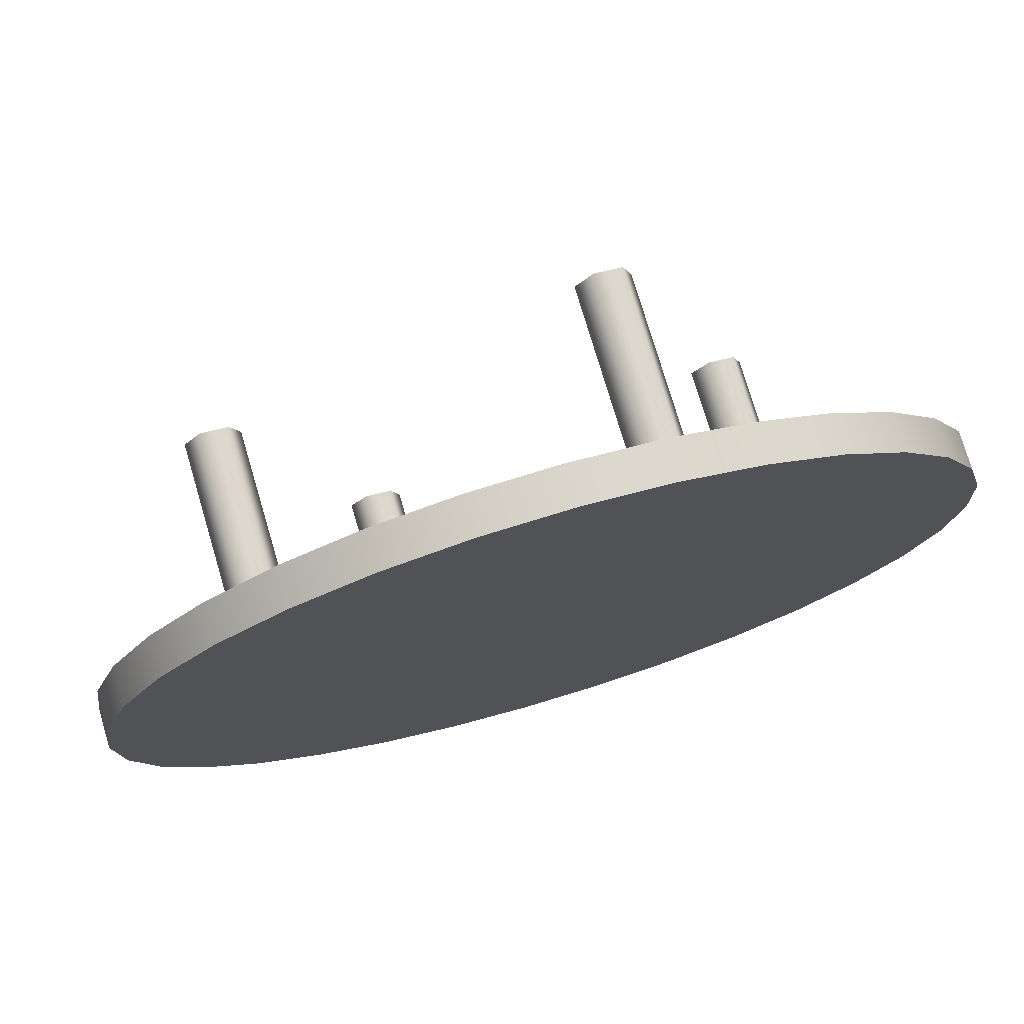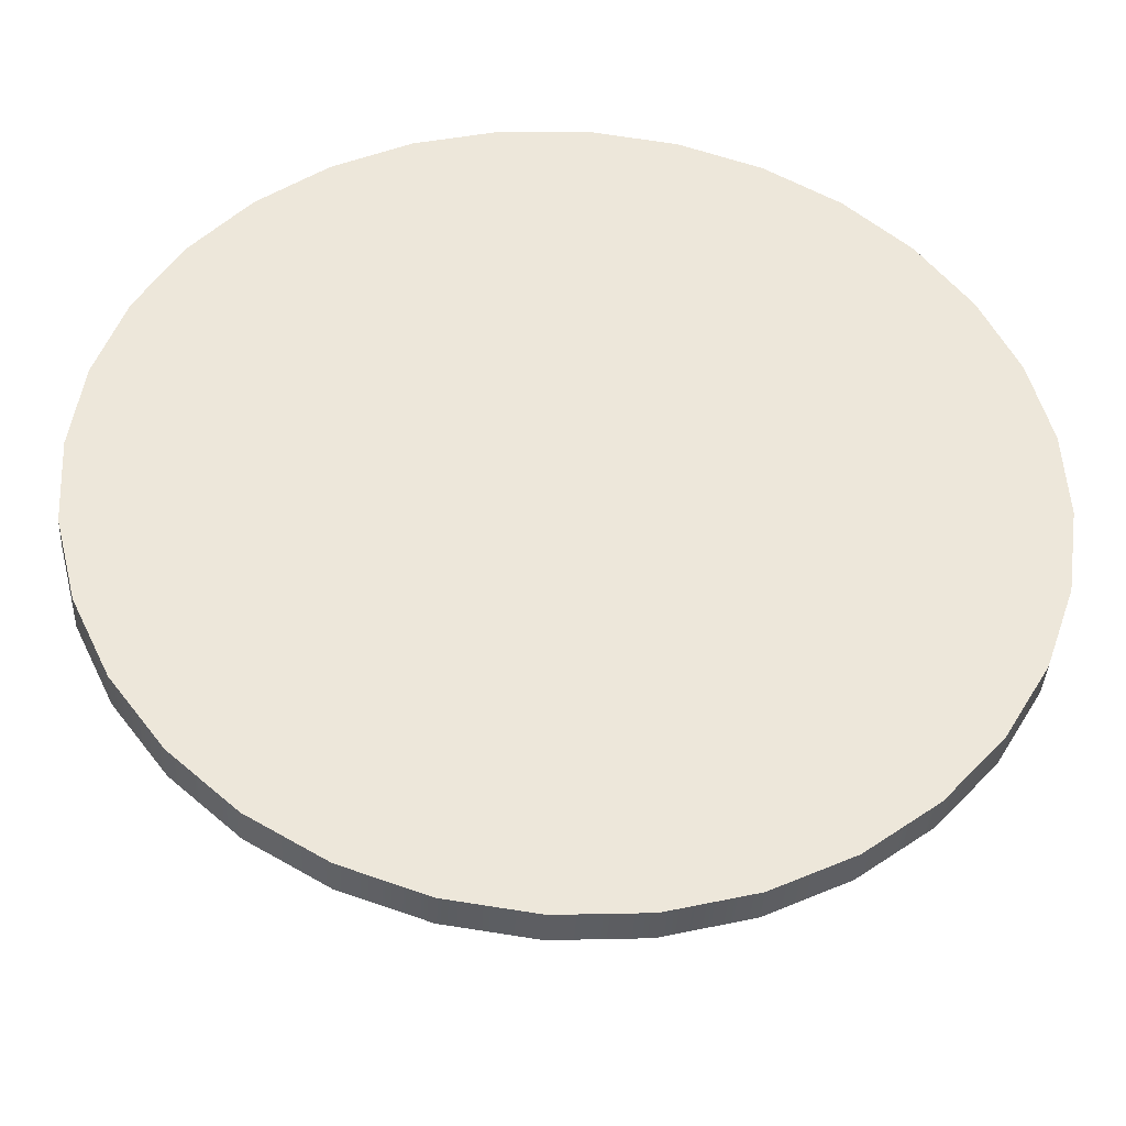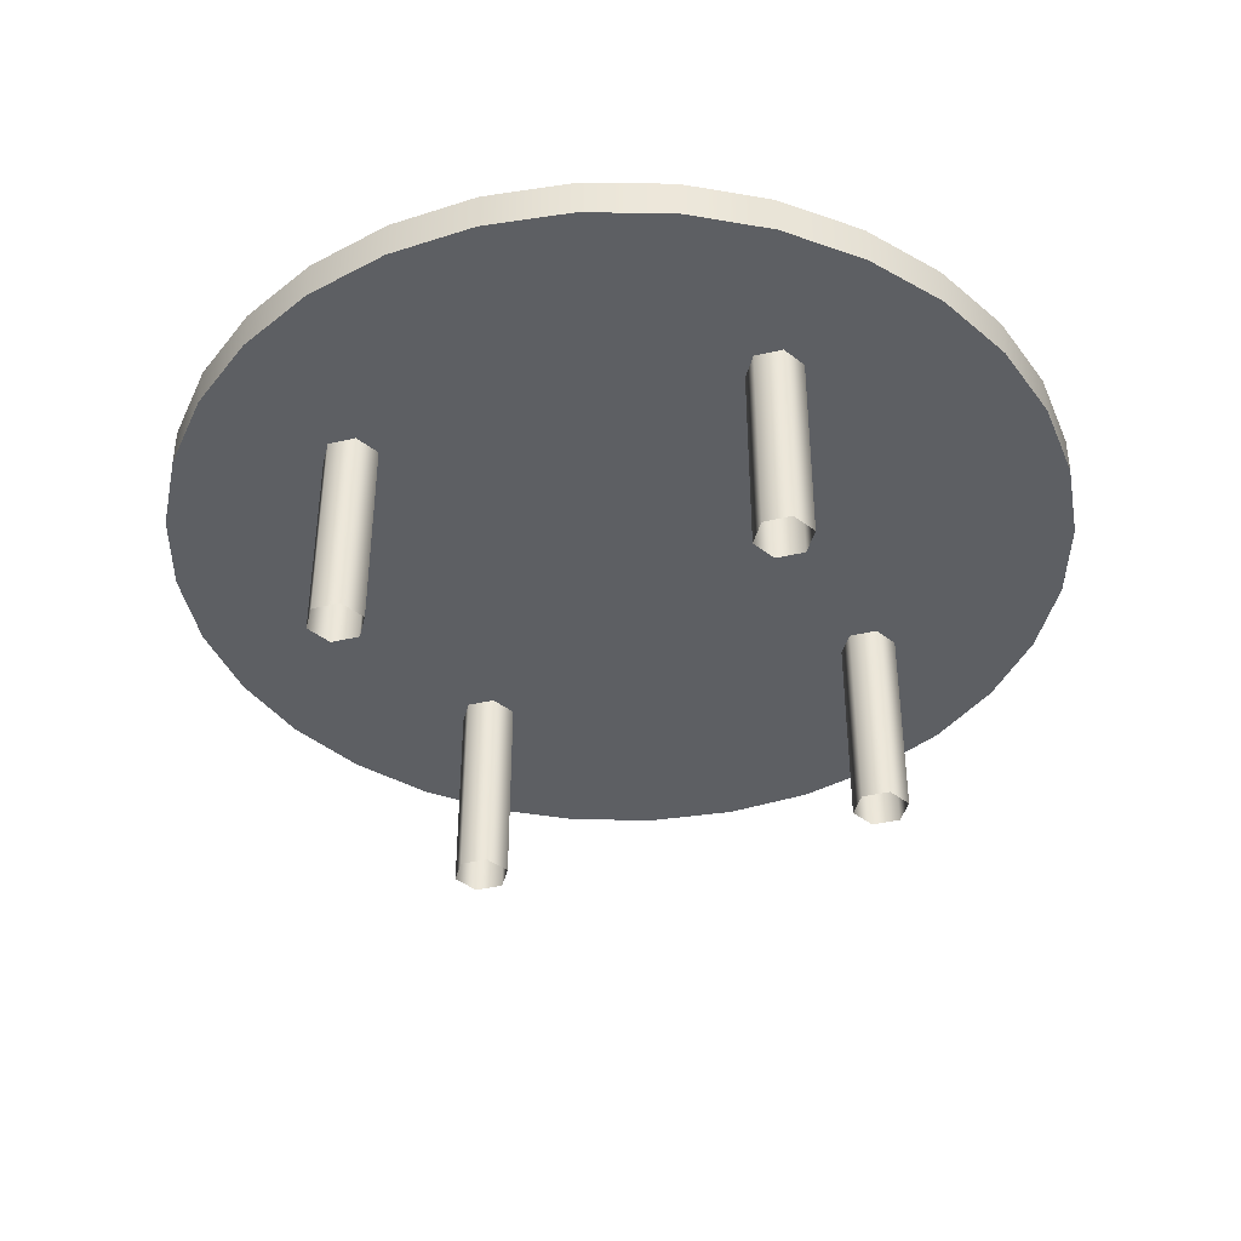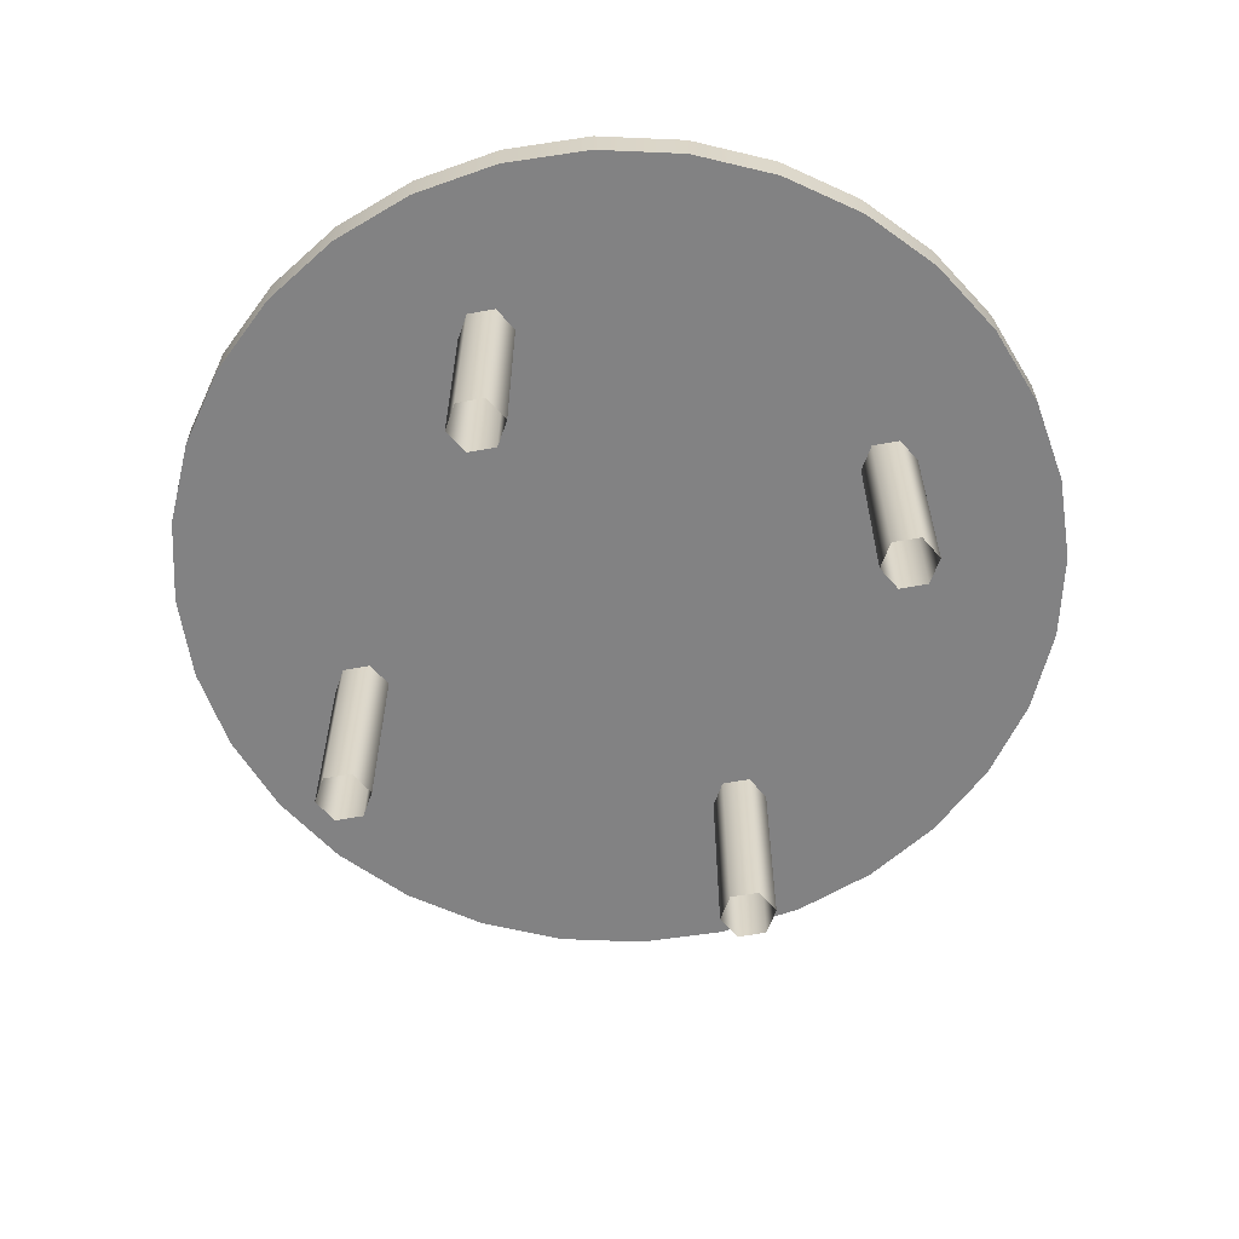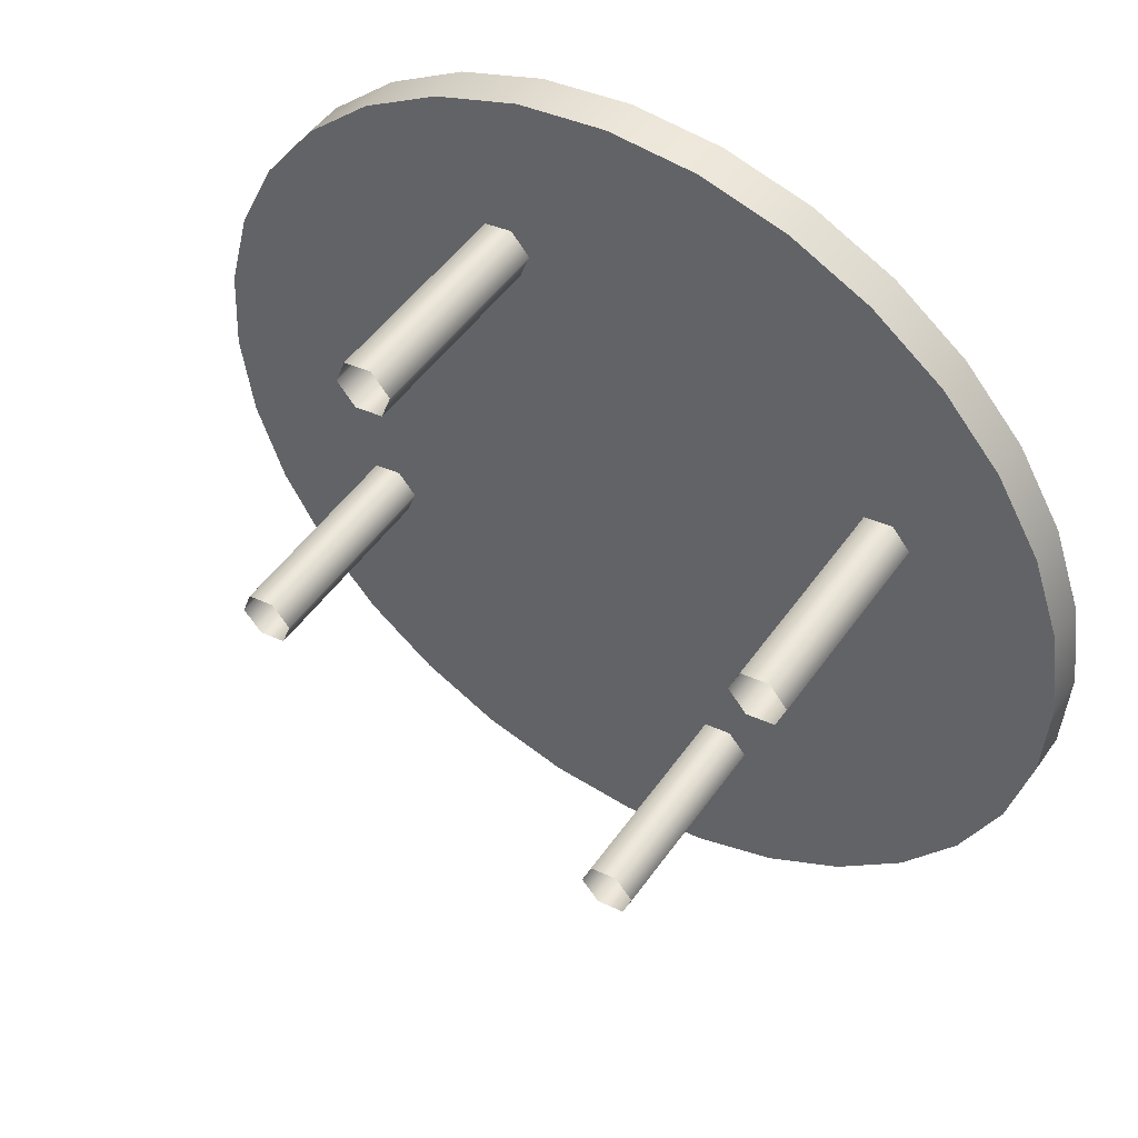
<metadata>
{"format":"obj","ext":"obj","renderer":"f3d","projection":"perspective","resolution":1024,"background":"white","views":[{"elev":75.6,"azim":-16.5,"up":"+Y"},{"elev":-38.3,"azim":-3.2,"up":"+Y"},{"elev":-40.2,"azim":-53.9,"up":"+Z"},{"elev":-60.9,"azim":0.6,"up":"+Z"},{"elev":49.0,"azim":-146.5,"up":"+Y"}]}
</metadata>
<code>
g H_Platform
v 2.883 -7.922 6.37
v 5.695 -6.215 6.37
v 4.373 -7.207 6.37
v -0.3677 -8.422 6.37
v 1.282 -8.332 6.37
v 8.422 -0.3677 6.37
v 0.3677 8.422 6.37
v 7.64 -3.563 6.37
v 6.799 -4.985 6.37
v 8.189 -2.004 6.37
v 6.215 5.695 6.37
v 7.922 2.883 6.37
v 8.332 1.282 6.37
v 7.207 4.373 6.37
v 3.563 7.64 6.37
v 4.985 6.799 6.37
v 2.004 8.189 6.37
v -8.422 0.3677 6.37
v -5.695 6.215 6.37
v -2.883 7.922 6.37
v -1.282 8.332 6.37
v -4.373 7.207 6.37
v -7.64 3.563 6.37
v -6.799 4.985 6.37
v -8.189 2.004 6.37
v -6.215 -5.695 6.37
v -7.922 -2.883 6.37
v -8.332 -1.282 6.37
v -7.207 -4.373 6.37
v -3.563 -7.64 6.37
v -4.985 -6.799 6.37
v -2.004 -8.189 6.37
v -1.588 0.8785 6.389
v -5.558 3.102 6.389
v -2.767 4.118 6.389
v -0.6685 -1.647 6.389
v -2.263 -5.951 6.389
v 0.5284 -4.935 6.389
v 0.6515 1.694 6.389
v 1.571 -0.8319 6.389
v 2.264 5.949 6.389
v -0.5274 4.933 6.389
v 2.768 -4.12 6.389
v 5.559 -3.104 6.389
v -0.5102 -11.69 5.352
v -4.944 -10.6 5.352
v -2.78 -11.36 5.352
v 4.001 -10.99 5.352
v 1.78 -11.56 5.352
v -10.99 -4.001 5.352
v -4.001 10.99 5.352
v -8.625 -7.903 5.352
v -6.917 -9.434 5.352
v -10 -6.069 5.352
v -10.6 4.944 5.352
v -11.69 0.5103 5.352
v -11.56 -1.78 5.352
v -11.36 2.78 5.352
v -7.903 8.625 5.352
v -9.434 6.917 5.352
v -6.069 10 5.352
v 10.99 4.001 5.352
v 4.944 10.6 5.352
v 0.5103 11.69 5.352
v -1.78 11.56 5.352
v 2.78 11.36 5.352
v 8.625 7.903 5.352
v 6.917 9.434 5.352
v 10 6.069 5.352
v 10.6 -4.944 5.352
v 11.69 -0.5103 5.352
v 11.56 1.78 5.352
v 11.36 -2.78 5.352
v 7.903 -8.625 5.352
v 9.434 -6.917 5.352
v 6.069 -10 5.352
v 3.704 7.495 5.352
v 3.955 6.806 1.907e-06
v 3.955 6.806 5.352
v 3.704 7.495 1.907e-06
v 2.982 7.622 5.352
v 2.982 7.622 1.907e-06
v 2.511 7.06 5.352
v 2.511 7.06 1.907e-06
v 2.761 6.371 5.352
v 2.761 6.371 1.907e-06
v 3.484 6.244 5.352
v 3.484 6.244 1.907e-06
v 3.955 6.806 5.352
v 3.955 6.806 1.907e-06
v 7.404 -2.671 1.907e-06
v 7.655 -3.36 5.352
v 7.404 -2.671 5.352
v 7.655 -3.36 1.907e-06
v 7.184 -3.922 5.352
v 7.184 -3.922 1.907e-06
v 6.461 -3.795 5.352
v 6.461 -3.795 1.907e-06
v 6.211 -3.106 5.352
v 6.211 -3.106 1.907e-06
v 6.682 -2.544 5.352
v 6.682 -2.544 1.907e-06
v 7.404 -2.671 5.352
v 7.404 -2.671 1.907e-06
v -7.404 2.671 3.815e-06
v -7.655 3.36 5.352
v -7.404 2.671 5.352
v -7.655 3.36 3.815e-06
v -7.184 3.922 5.352
v -7.184 3.922 3.815e-06
v -6.461 3.795 5.352
v -6.461 3.795 3.815e-06
v -6.211 3.106 5.352
v -6.211 3.106 3.815e-06
v -6.682 2.544 5.352
v -6.682 2.544 3.815e-06
v -7.404 2.671 5.352
v -7.404 2.671 3.815e-06
v -3.704 -7.495 5.352
v -3.955 -6.806 3.815e-06
v -3.955 -6.806 5.352
v -3.704 -7.495 3.815e-06
v -2.982 -7.622 5.352
v -2.982 -7.622 3.815e-06
v -2.511 -7.06 5.352
v -2.511 -7.06 3.815e-06
v -2.761 -6.371 5.352
v -2.761 -6.371 3.815e-06
v -3.484 -6.244 5.352
v -3.484 -6.244 3.815e-06
v -3.955 -6.806 5.352
v -3.955 -6.806 3.815e-06
v 3.261 -8.961 6.37
v 4.373 -7.207 6.37
v 4.947 -8.152 6.37
v 2.883 -7.922 6.37
v 5.695 -6.215 6.37
v 1.451 -9.425 6.37
v 6.442 -7.031 6.37
v 1.282 -8.332 6.37
v 6.799 -4.985 6.37
v -0.4159 -9.527 6.37
v 7.69 -5.639 6.37
v -0.3677 -8.422 6.37
v 7.64 -3.563 6.37
v -2.267 -9.263 6.37
v 8.642 -4.03 6.37
v -2.004 -8.189 6.37
v 8.189 -2.004 6.37
v -4.03 -8.642 6.37
v 9.263 -2.267 6.37
v -3.563 -7.64 6.37
v 8.422 -0.3677 6.37
v -5.639 -7.69 6.37
v 9.527 -0.416 6.37
v -4.985 -6.799 6.37
v 8.332 1.282 6.37
v -7.031 -6.442 6.37
v 9.425 1.451 6.37
v -6.215 -5.695 6.37
v 7.922 2.883 6.37
v -8.152 -4.947 6.37
v 8.961 3.261 6.37
v -7.207 -4.373 6.37
v 7.207 4.373 6.37
v -8.961 -3.261 6.37
v 8.152 4.947 6.37
v -7.922 -2.883 6.37
v 6.215 5.695 6.37
v -9.425 -1.451 6.37
v 7.031 6.442 6.37
v -8.332 -1.282 6.37
v 4.985 6.799 6.37
v -9.527 0.4159 6.37
v 5.639 7.69 6.37
v -8.422 0.3677 6.37
v 3.563 7.64 6.37
v -9.263 2.267 6.37
v 4.03 8.642 6.37
v -8.189 2.004 6.37
v 2.004 8.189 6.37
v -8.642 4.03 6.37
v 2.267 9.263 6.37
v -7.64 3.563 6.37
v 0.3677 8.422 6.37
v -7.69 5.639 6.37
v 0.416 9.527 6.37
v -6.799 4.985 6.37
v -1.282 8.332 6.37
v -6.442 7.031 6.37
v -1.451 9.425 6.37
v -5.695 6.215 6.37
v -2.883 7.922 6.37
v -4.947 8.152 6.37
v -3.261 8.961 6.37
v -4.373 7.207 6.37
v 4.001 -10.99 5.352
v 6.069 -10 6.37
v 6.069 -10 5.352
v 4.001 -10.99 6.37
v 7.903 -8.625 6.37
v 1.78 -11.56 5.352
v 7.903 -8.625 5.352
v 1.78 -11.56 6.37
v 9.434 -6.917 6.37
v -0.5102 -11.69 5.352
v 9.434 -6.917 5.352
v -0.5102 -11.69 6.37
v 10.6 -4.944 6.37
v -2.78 -11.36 5.352
v 10.6 -4.944 5.352
v -2.78 -11.36 6.37
v 11.36 -2.78 6.37
v -4.944 -10.6 5.352
v 11.36 -2.78 5.352
v -4.944 -10.6 6.37
v 11.69 -0.5103 6.37
v -6.917 -9.434 5.352
v 11.69 -0.5103 5.352
v -6.917 -9.434 6.37
v 11.56 1.78 6.37
v -8.625 -7.903 5.352
v 11.56 1.78 5.352
v -8.625 -7.903 6.37
v 10.99 4.001 6.37
v -10 -6.069 5.352
v 10.99 4.001 5.352
v -10 -6.069 6.37
v 10 6.069 6.37
v -10.99 -4.001 5.352
v 10 6.069 5.352
v -10.99 -4.001 6.37
v 8.625 7.903 6.37
v -11.56 -1.78 5.352
v 8.625 7.903 5.352
v -11.56 -1.78 6.37
v 6.917 9.434 6.37
v -11.69 0.5103 5.352
v 6.917 9.434 5.352
v -11.69 0.5103 6.37
v 4.944 10.6 6.37
v -11.36 2.78 5.352
v 4.944 10.6 5.352
v -11.36 2.78 6.37
v 2.78 11.36 6.37
v -10.6 4.944 5.352
v 2.78 11.36 5.352
v -10.6 4.944 6.37
v 0.5103 11.69 6.37
v -9.434 6.917 5.352
v 0.5103 11.69 5.352
v -9.434 6.917 6.37
v -1.78 11.56 6.37
v -7.903 8.625 5.352
v -1.78 11.56 5.352
v -7.903 8.625 6.37
v -4.001 10.99 6.37
v -6.069 10 5.352
v -4.001 10.99 5.352
v -6.069 10 6.37
v 4.947 -8.152 6.37
v 4.001 -10.99 6.37
v 3.261 -8.961 6.37
v 6.069 -10 6.37
v 1.78 -11.56 6.37
v 6.442 -7.031 6.37
v 1.451 -9.425 6.37
v 7.903 -8.625 6.37
v -0.5102 -11.69 6.37
v 7.69 -5.639 6.37
v -0.4159 -9.527 6.37
v 9.434 -6.917 6.37
v -2.78 -11.36 6.37
v 8.642 -4.03 6.37
v -2.267 -9.263 6.37
v 10.6 -4.944 6.37
v -4.944 -10.6 6.37
v 9.263 -2.267 6.37
v -4.03 -8.642 6.37
v 11.36 -2.78 6.37
v -6.917 -9.434 6.37
v 9.527 -0.416 6.37
v -5.639 -7.69 6.37
v 11.69 -0.5103 6.37
v -8.625 -7.903 6.37
v 9.425 1.451 6.37
v -7.031 -6.442 6.37
v 11.56 1.78 6.37
v -10 -6.069 6.37
v 8.961 3.261 6.37
v -8.152 -4.947 6.37
v 10.99 4.001 6.37
v -10.99 -4.001 6.37
v 8.152 4.947 6.37
v -8.961 -3.261 6.37
v 10 6.069 6.37
v -11.56 -1.78 6.37
v 7.031 6.442 6.37
v -9.425 -1.451 6.37
v 8.625 7.903 6.37
v -11.69 0.5103 6.37
v 5.639 7.69 6.37
v -9.527 0.4159 6.37
v 6.917 9.434 6.37
v -11.36 2.78 6.37
v 4.03 8.642 6.37
v -9.263 2.267 6.37
v 4.944 10.6 6.37
v -10.6 4.944 6.37
v 2.267 9.263 6.37
v -8.642 4.03 6.37
v 2.78 11.36 6.37
v -9.434 6.917 6.37
v 0.416 9.527 6.37
v -7.69 5.639 6.37
v 0.5103 11.69 6.37
v -7.903 8.625 6.37
v -1.451 9.425 6.37
v -6.442 7.031 6.37
v -1.78 11.56 6.37
v -6.069 10 6.37
v -3.261 8.961 6.37
v -4.947 8.152 6.37
v -4.001 10.99 6.37
g H_Platform_0
f 3 2 1
f 2 4 1
f 1 4 5
f 6 4 2
f 7 4 6
f 8 6 2
f 9 8 2
f 10 6 8
f 11 7 6
f 12 11 6
f 13 12 6
f 14 11 12
f 15 7 11
f 16 15 11
f 17 7 15
f 18 4 7
f 19 18 7
f 20 19 7
f 21 20 7
f 22 19 20
f 23 18 19
f 24 23 19
f 25 18 23
f 26 4 18
f 27 26 18
f 28 27 18
f 29 26 27
f 30 4 26
f 31 30 26
f 32 4 30
f 35 34 33
f 34 36 33
f 37 36 34
f 38 36 37
f 36 39 33
f 40 39 36
f 41 39 40
f 42 39 41
f 43 41 40
f 44 41 43
f 47 46 45
f 46 48 45
f 45 48 49
f 50 48 46
f 51 48 50
f 52 50 46
f 53 52 46
f 54 50 52
f 55 51 50
f 56 55 50
f 57 56 50
f 58 55 56
f 59 51 55
f 60 59 55
f 61 51 59
f 62 48 51
f 63 62 51
f 64 63 51
f 65 64 51
f 66 63 64
f 67 62 63
f 68 67 63
f 69 62 67
f 70 48 62
f 71 70 62
f 72 71 62
f 73 70 71
f 74 48 70
f 75 74 70
f 76 48 74
f 79 78 77
f 80 77 78
f 77 80 81
f 82 81 80
f 81 82 83
f 84 83 82
f 83 84 85
f 86 85 84
f 85 86 87
f 88 87 86
f 87 88 89
f 90 89 88
f 93 92 91
f 94 91 92
f 92 95 94
f 96 94 95
f 95 97 96
f 98 96 97
f 97 99 98
f 100 98 99
f 99 101 100
f 102 100 101
f 101 103 102
f 104 102 103
f 107 106 105
f 108 105 106
f 106 109 108
f 110 108 109
f 109 111 110
f 112 110 111
f 111 113 112
f 114 112 113
f 113 115 114
f 116 114 115
f 115 117 116
f 118 116 117
f 121 120 119
f 122 119 120
f 119 122 123
f 124 123 122
f 123 124 125
f 126 125 124
f 125 126 127
f 128 127 126
f 127 128 129
f 130 129 128
f 129 130 131
f 132 131 130
f 135 134 133
f 136 133 134
f 134 135 137
f 133 136 138
f 139 137 135
f 140 138 136
f 137 139 141
f 138 140 142
f 143 141 139
f 144 142 140
f 141 143 145
f 142 144 146
f 147 145 143
f 148 146 144
f 145 147 149
f 146 148 150
f 151 149 147
f 152 150 148
f 149 151 153
f 150 152 154
f 155 153 151
f 156 154 152
f 153 155 157
f 154 156 158
f 159 157 155
f 160 158 156
f 157 159 161
f 158 160 162
f 163 161 159
f 164 162 160
f 161 163 165
f 162 164 166
f 167 165 163
f 168 166 164
f 165 167 169
f 166 168 170
f 171 169 167
f 172 170 168
f 169 171 173
f 170 172 174
f 175 173 171
f 176 174 172
f 173 175 177
f 174 176 178
f 179 177 175
f 180 178 176
f 177 179 181
f 178 180 182
f 183 181 179
f 184 182 180
f 181 183 185
f 182 184 186
f 187 185 183
f 188 186 184
f 185 187 189
f 186 188 190
f 191 189 187
f 192 190 188
f 189 191 193
f 190 192 194
f 195 193 191
f 196 194 192
f 193 195 196
f 194 196 195
f 199 198 197
f 200 197 198
f 198 199 201
f 197 200 202
f 203 201 199
f 204 202 200
f 201 203 205
f 202 204 206
f 207 205 203
f 208 206 204
f 205 207 209
f 206 208 210
f 211 209 207
f 212 210 208
f 209 211 213
f 210 212 214
f 215 213 211
f 216 214 212
f 213 215 217
f 214 216 218
f 219 217 215
f 220 218 216
f 217 219 221
f 218 220 222
f 223 221 219
f 224 222 220
f 221 223 225
f 222 224 226
f 227 225 223
f 228 226 224
f 225 227 229
f 226 228 230
f 231 229 227
f 232 230 228
f 229 231 233
f 230 232 234
f 235 233 231
f 236 234 232
f 233 235 237
f 234 236 238
f 239 237 235
f 240 238 236
f 237 239 241
f 238 240 242
f 243 241 239
f 244 242 240
f 241 243 245
f 242 244 246
f 247 245 243
f 248 246 244
f 245 247 249
f 246 248 250
f 251 249 247
f 252 250 248
f 249 251 253
f 250 252 254
f 255 253 251
f 256 254 252
f 253 255 257
f 254 256 258
f 259 257 255
f 260 258 256
f 257 259 260
f 258 260 259
f 263 262 261
f 264 261 262
f 262 263 265
f 261 264 266
f 267 265 263
f 268 266 264
f 265 267 269
f 266 268 270
f 271 269 267
f 272 270 268
f 269 271 273
f 270 272 274
f 275 273 271
f 276 274 272
f 273 275 277
f 274 276 278
f 279 277 275
f 280 278 276
f 277 279 281
f 278 280 282
f 283 281 279
f 284 282 280
f 281 283 285
f 282 284 286
f 287 285 283
f 288 286 284
f 285 287 289
f 286 288 290
f 291 289 287
f 292 290 288
f 289 291 293
f 290 292 294
f 295 293 291
f 296 294 292
f 293 295 297
f 294 296 298
f 299 297 295
f 300 298 296
f 297 299 301
f 298 300 302
f 303 301 299
f 304 302 300
f 301 303 305
f 302 304 306
f 307 305 303
f 308 306 304
f 305 307 309
f 306 308 310
f 311 309 307
f 312 310 308
f 309 311 313
f 310 312 314
f 315 313 311
f 316 314 312
f 313 315 317
f 314 316 318
f 319 317 315
f 320 318 316
f 317 319 321
f 318 320 322
f 323 321 319
f 324 322 320
f 321 323 324
f 322 324 323

</code>
